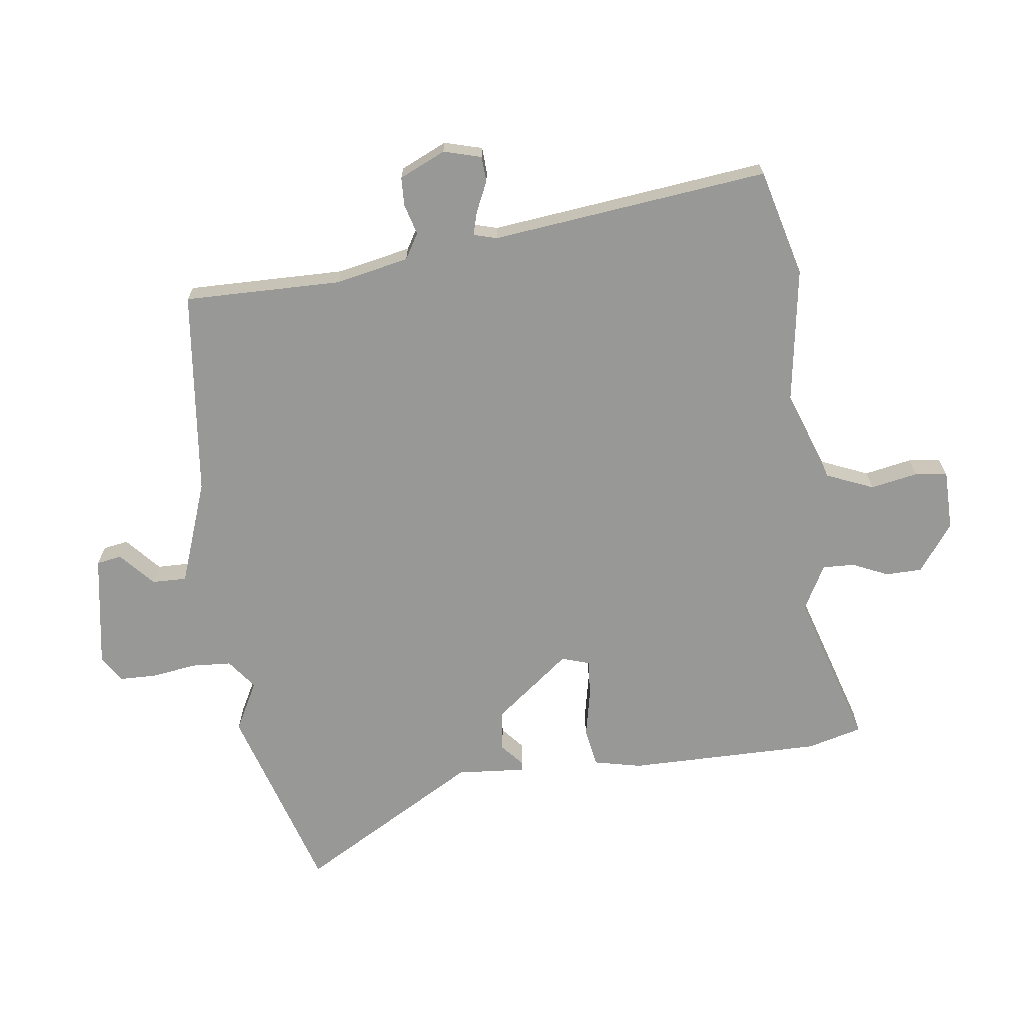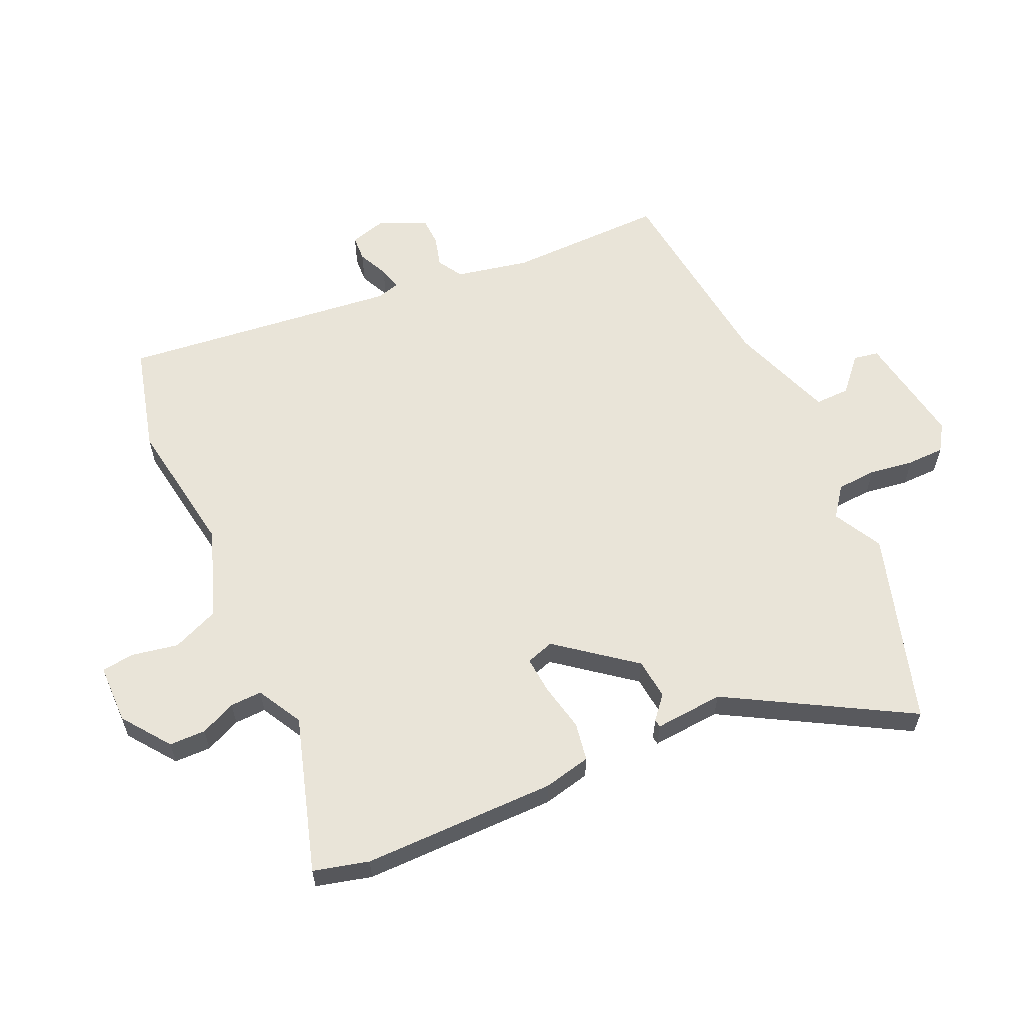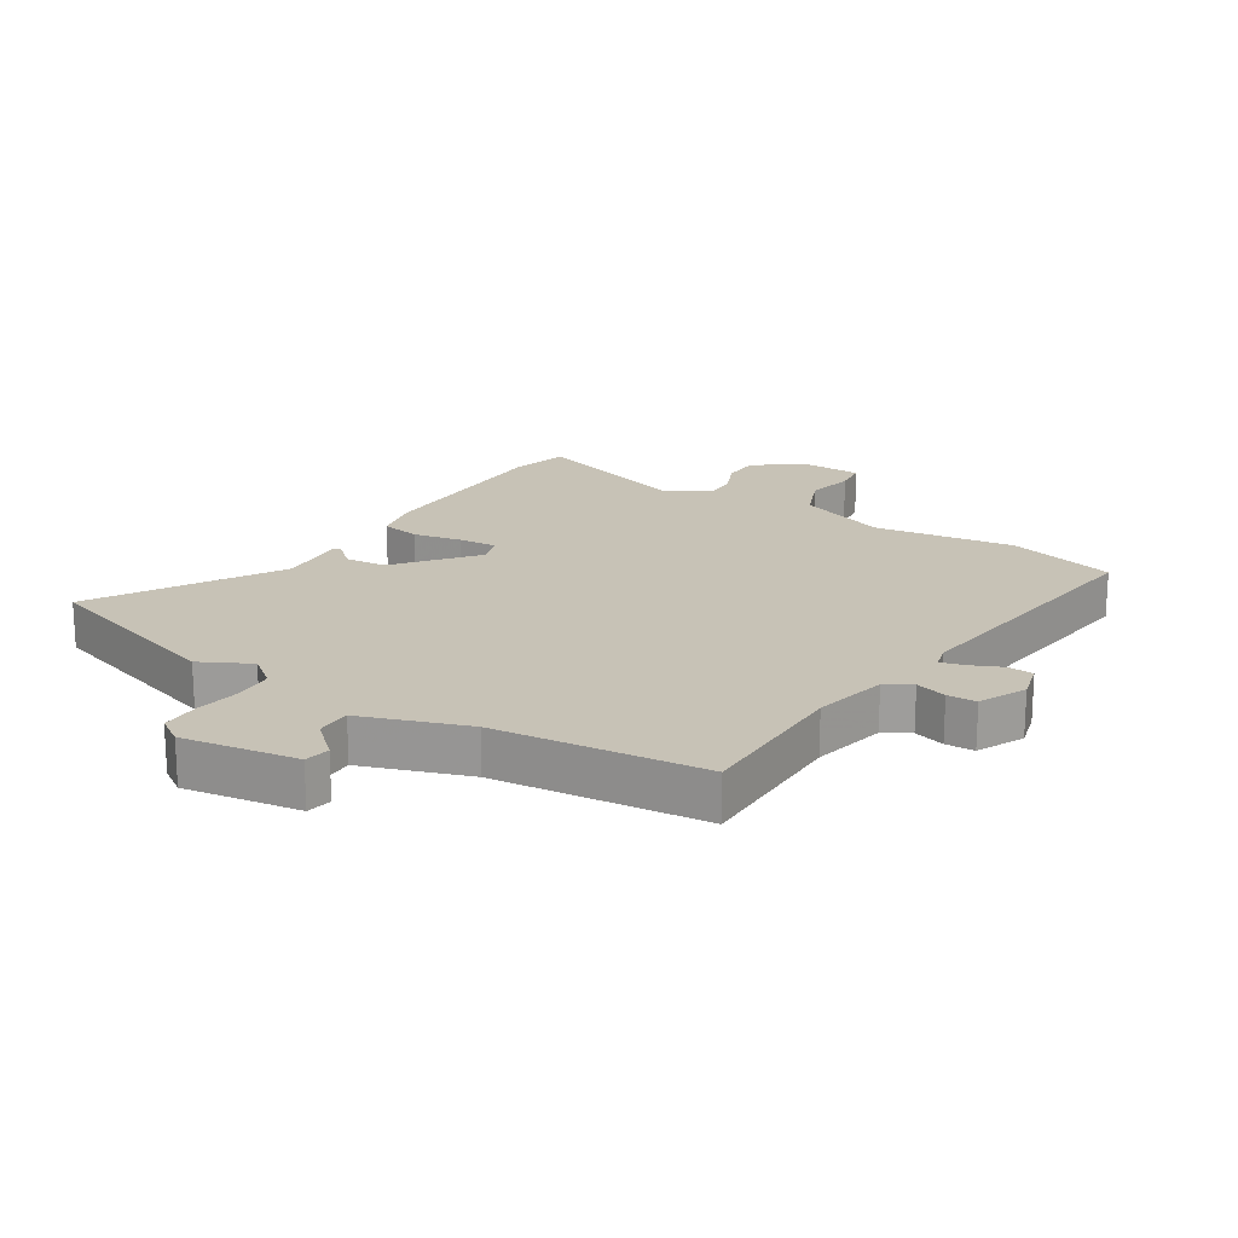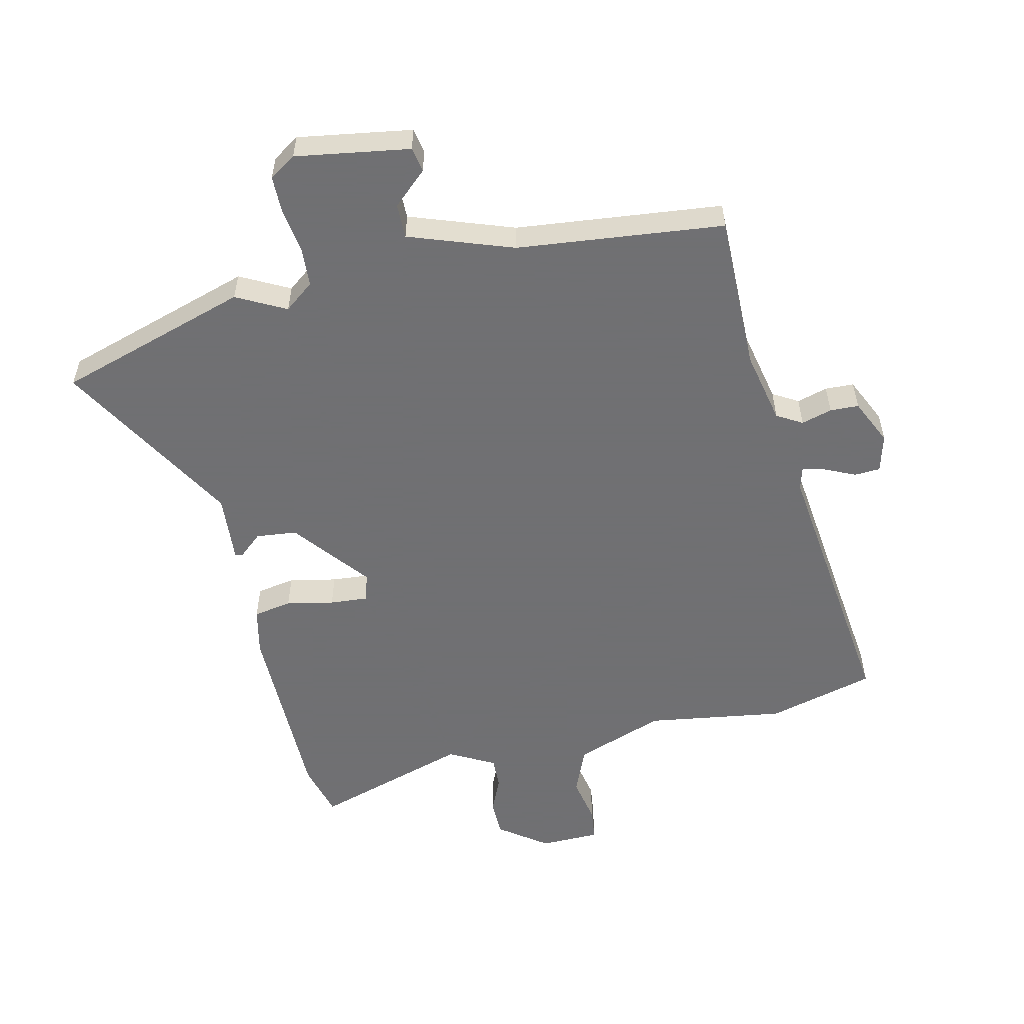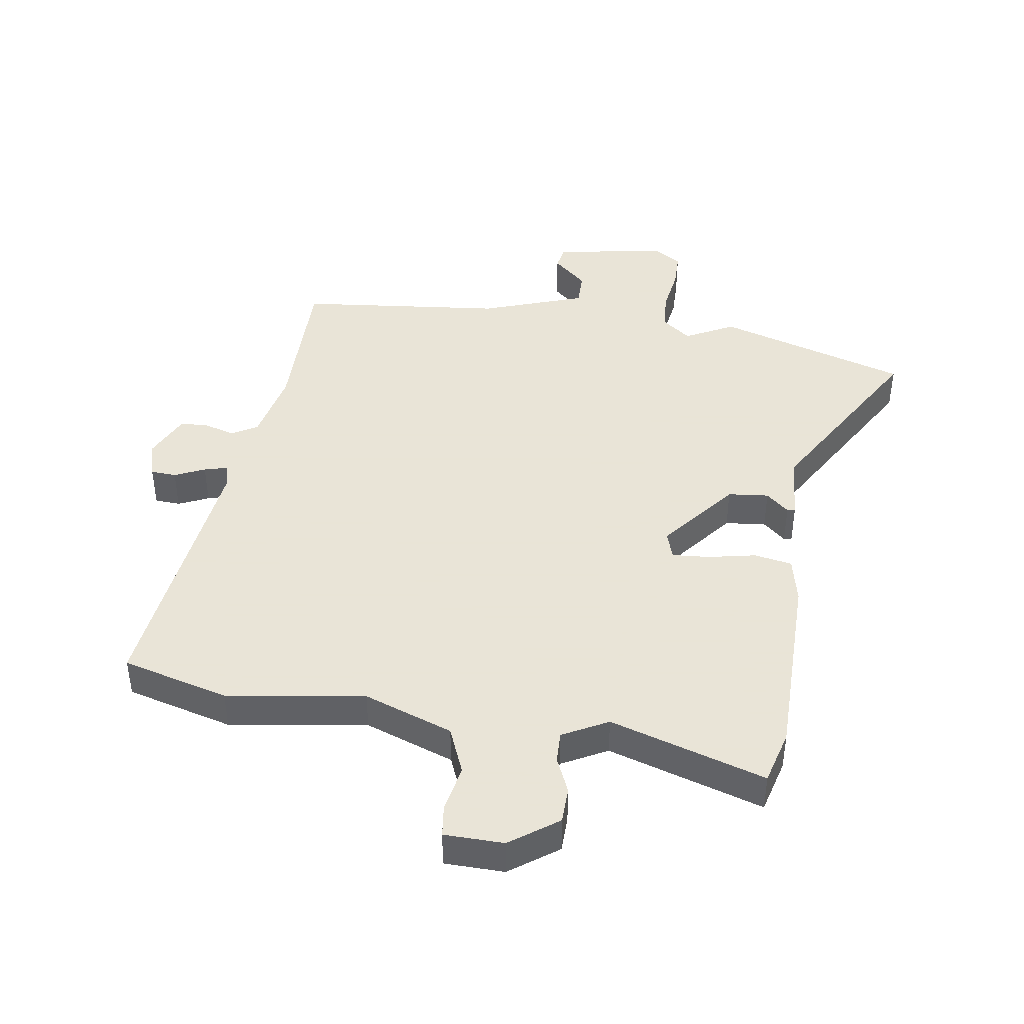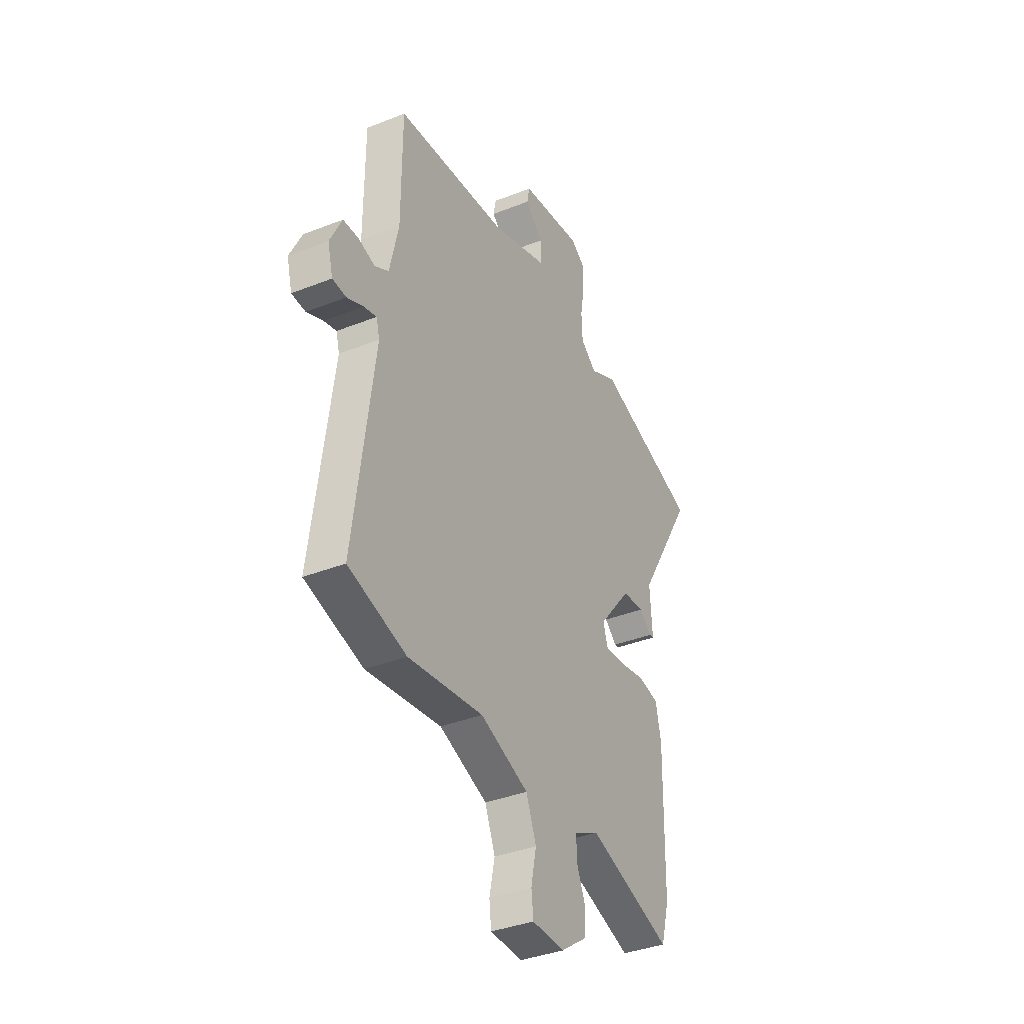
<metadata>
{"format":"obj","ext":"obj","renderer":"f3d","projection":"perspective","resolution":1024,"background":"white","views":[{"elev":-68.5,"azim":96.4,"up":"+Y"},{"elev":60.0,"azim":-115.4,"up":"+Y"},{"elev":19.3,"azim":31.8,"up":"+Y"},{"elev":-55.0,"azim":12.2,"up":"+Y"},{"elev":42.8,"azim":-172.0,"up":"+Y"},{"elev":-37.2,"azim":117.0,"up":"+Z"}]}
</metadata>
<code>
v -0.478 0.07 -0.58
v -0.503 0.07 -0.49
v -0.508 0.07 -0.172
v -0.492 0.07 -0.094
v -0.429 0.07 -0.082
v -0.351 0.07 -0.097
v -0.289 0.07 -0.101
v -0.275 0.07 -0.055
v -0.375 0.07 0.068
v -0.442 0.07 0.074
v -0.479 0.07 0.041
v -0.492 0.07 0.043
v -0.485 0.07 0.156
v -0.659 0.07 0.448
v -0.346 0.07 0.55
v -0.265 0.07 0.509
v -0.217 0.07 0.547
v -0.214 0.07 0.612
v -0.226 0.07 0.685
v -0.226 0.07 0.746
v -0.183 0.07 0.775
v 0.004 0.07 0.748
v 0.012 0.07 0.707
v -0.043 0.07 0.656
v -0.043 0.07 0.599
v 0.128 0.07 0.541
v 0.467 0.07 0.509
v 0.468 0.07 0.251
v 0.495 0.07 0.131
v 0.537 0.07 0.107
v 0.587 0.07 0.122
v 0.634 0.07 0.121
v 0.67 0.07 0.046
v 0.654 0.07 -0.016
v 0.612 0.07 -0.019
v 0.562 0.07 0.003
v 0.524 0.07 0.013
v 0.514 0.07 -0.025
v 0.574 0.07 -0.479
v 0.399 0.07 -0.528
v 0.172 0.07 -0.497
v 0.026 0.07 -0.552
v -0.005 0.07 -0.63
v 0.011 0.07 -0.707
v 0.005 0.07 -0.76
v -0.093 0.07 -0.763
v -0.172 0.07 -0.707
v -0.174 0.07 -0.647
v -0.149 0.07 -0.588
v -0.148 0.07 -0.536
v -0.223 0.07 -0.497
v -0.478 0 -0.58
v -0.503 0 -0.49
v -0.508 0 -0.172
v -0.492 0 -0.094
v -0.429 0 -0.082
v -0.351 0 -0.097
v -0.289 0 -0.101
v -0.275 0 -0.055
v -0.375 0 0.068
v -0.442 0 0.074
v -0.479 0 0.041
v -0.492 0 0.043
v -0.485 0 0.156
v -0.659 0 0.448
v -0.346 0 0.55
v -0.265 0 0.509
v -0.217 0 0.547
v -0.214 0 0.612
v -0.226 0 0.685
v -0.226 0 0.746
v -0.183 0 0.775
v 0.004 0 0.748
v 0.012 0 0.707
v -0.043 0 0.656
v -0.043 0 0.599
v 0.128 0 0.541
v 0.467 0 0.509
v 0.468 0 0.251
v 0.495 0 0.131
v 0.537 0 0.107
v 0.587 0 0.122
v 0.634 0 0.121
v 0.67 0 0.046
v 0.654 0 -0.016
v 0.612 0 -0.019
v 0.562 0 0.003
v 0.524 0 0.013
v 0.514 0 -0.025
v 0.574 0 -0.479
v 0.399 0 -0.528
v 0.172 0 -0.497
v 0.026 0 -0.552
v -0.005 0 -0.63
v 0.011 0 -0.707
v 0.005 0 -0.76
v -0.093 0 -0.763
v -0.172 0 -0.707
v -0.174 0 -0.647
v -0.149 0 -0.588
v -0.148 0 -0.536
v -0.223 0 -0.497
f 47 48 49
f 46 47 49
f 45 46 49
f 44 45 49
f 43 44 49
f 42 43 49 50
f 41 42 50 51
f 38 39 40 41
f 37 38 41 51
f 34 35 36
f 33 34 36
f 32 33 36
f 31 32 36
f 30 31 36
f 29 30 36 37
f 26 27 28
f 25 26 28 29
f 22 23 24
f 21 22 24
f 20 21 24
f 19 20 24
f 18 19 24
f 17 18 24 25
f 29 37 51
f 25 29 51
f 17 25 51
f 16 17 51
f 10 11 12 13
f 9 10 13
f 14 15 16
f 13 14 16
f 9 13 16
f 4 5 6
f 3 4 6
f 2 3 6
f 1 2 6
f 51 1 6
f 51 6 7
f 8 9 16
f 8 16 51
f 7 8 51
f 100 99 98
f 100 98 97
f 100 97 96
f 100 96 95
f 100 95 94
f 101 100 94 93
f 102 101 93 92
f 92 91 90 89
f 102 92 89 88
f 87 86 85
f 87 85 84
f 87 84 83
f 87 83 82
f 87 82 81
f 88 87 81 80
f 79 78 77
f 80 79 77 76
f 75 74 73
f 75 73 72
f 75 72 71
f 75 71 70
f 75 70 69
f 76 75 69 68
f 102 88 80
f 102 80 76
f 102 76 68
f 102 68 67
f 64 63 62 61
f 64 61 60
f 67 66 65
f 67 65 64
f 67 64 60
f 57 56 55
f 57 55 54
f 57 54 53
f 57 53 52
f 57 52 102
f 58 57 102
f 67 60 59
f 102 67 59
f 102 59 58
f 1 52 53 2
f 2 53 54 3
f 3 54 55 4
f 4 55 56 5
f 5 56 57 6
f 6 57 58 7
f 7 58 59 8
f 8 59 60 9
f 9 60 61 10
f 10 61 62 11
f 11 62 63 12
f 12 63 64 13
f 13 64 65 14
f 14 65 66 15
f 15 66 67 16
f 16 67 68 17
f 17 68 69 18
f 18 69 70 19
f 19 70 71 20
f 20 71 72 21
f 21 72 73 22
f 22 73 74 23
f 23 74 75 24
f 24 75 76 25
f 25 76 77 26
f 26 77 78 27
f 27 78 79 28
f 28 79 80 29
f 29 80 81 30
f 30 81 82 31
f 31 82 83 32
f 32 83 84 33
f 33 84 85 34
f 34 85 86 35
f 35 86 87 36
f 36 87 88 37
f 37 88 89 38
f 38 89 90 39
f 39 90 91 40
f 40 91 92 41
f 41 92 93 42
f 42 93 94 43
f 43 94 95 44
f 44 95 96 45
f 45 96 97 46
f 46 97 98 47
f 47 98 99 48
f 48 99 100 49
f 49 100 101 50
f 50 101 102 51
f 51 102 52 1

</code>
